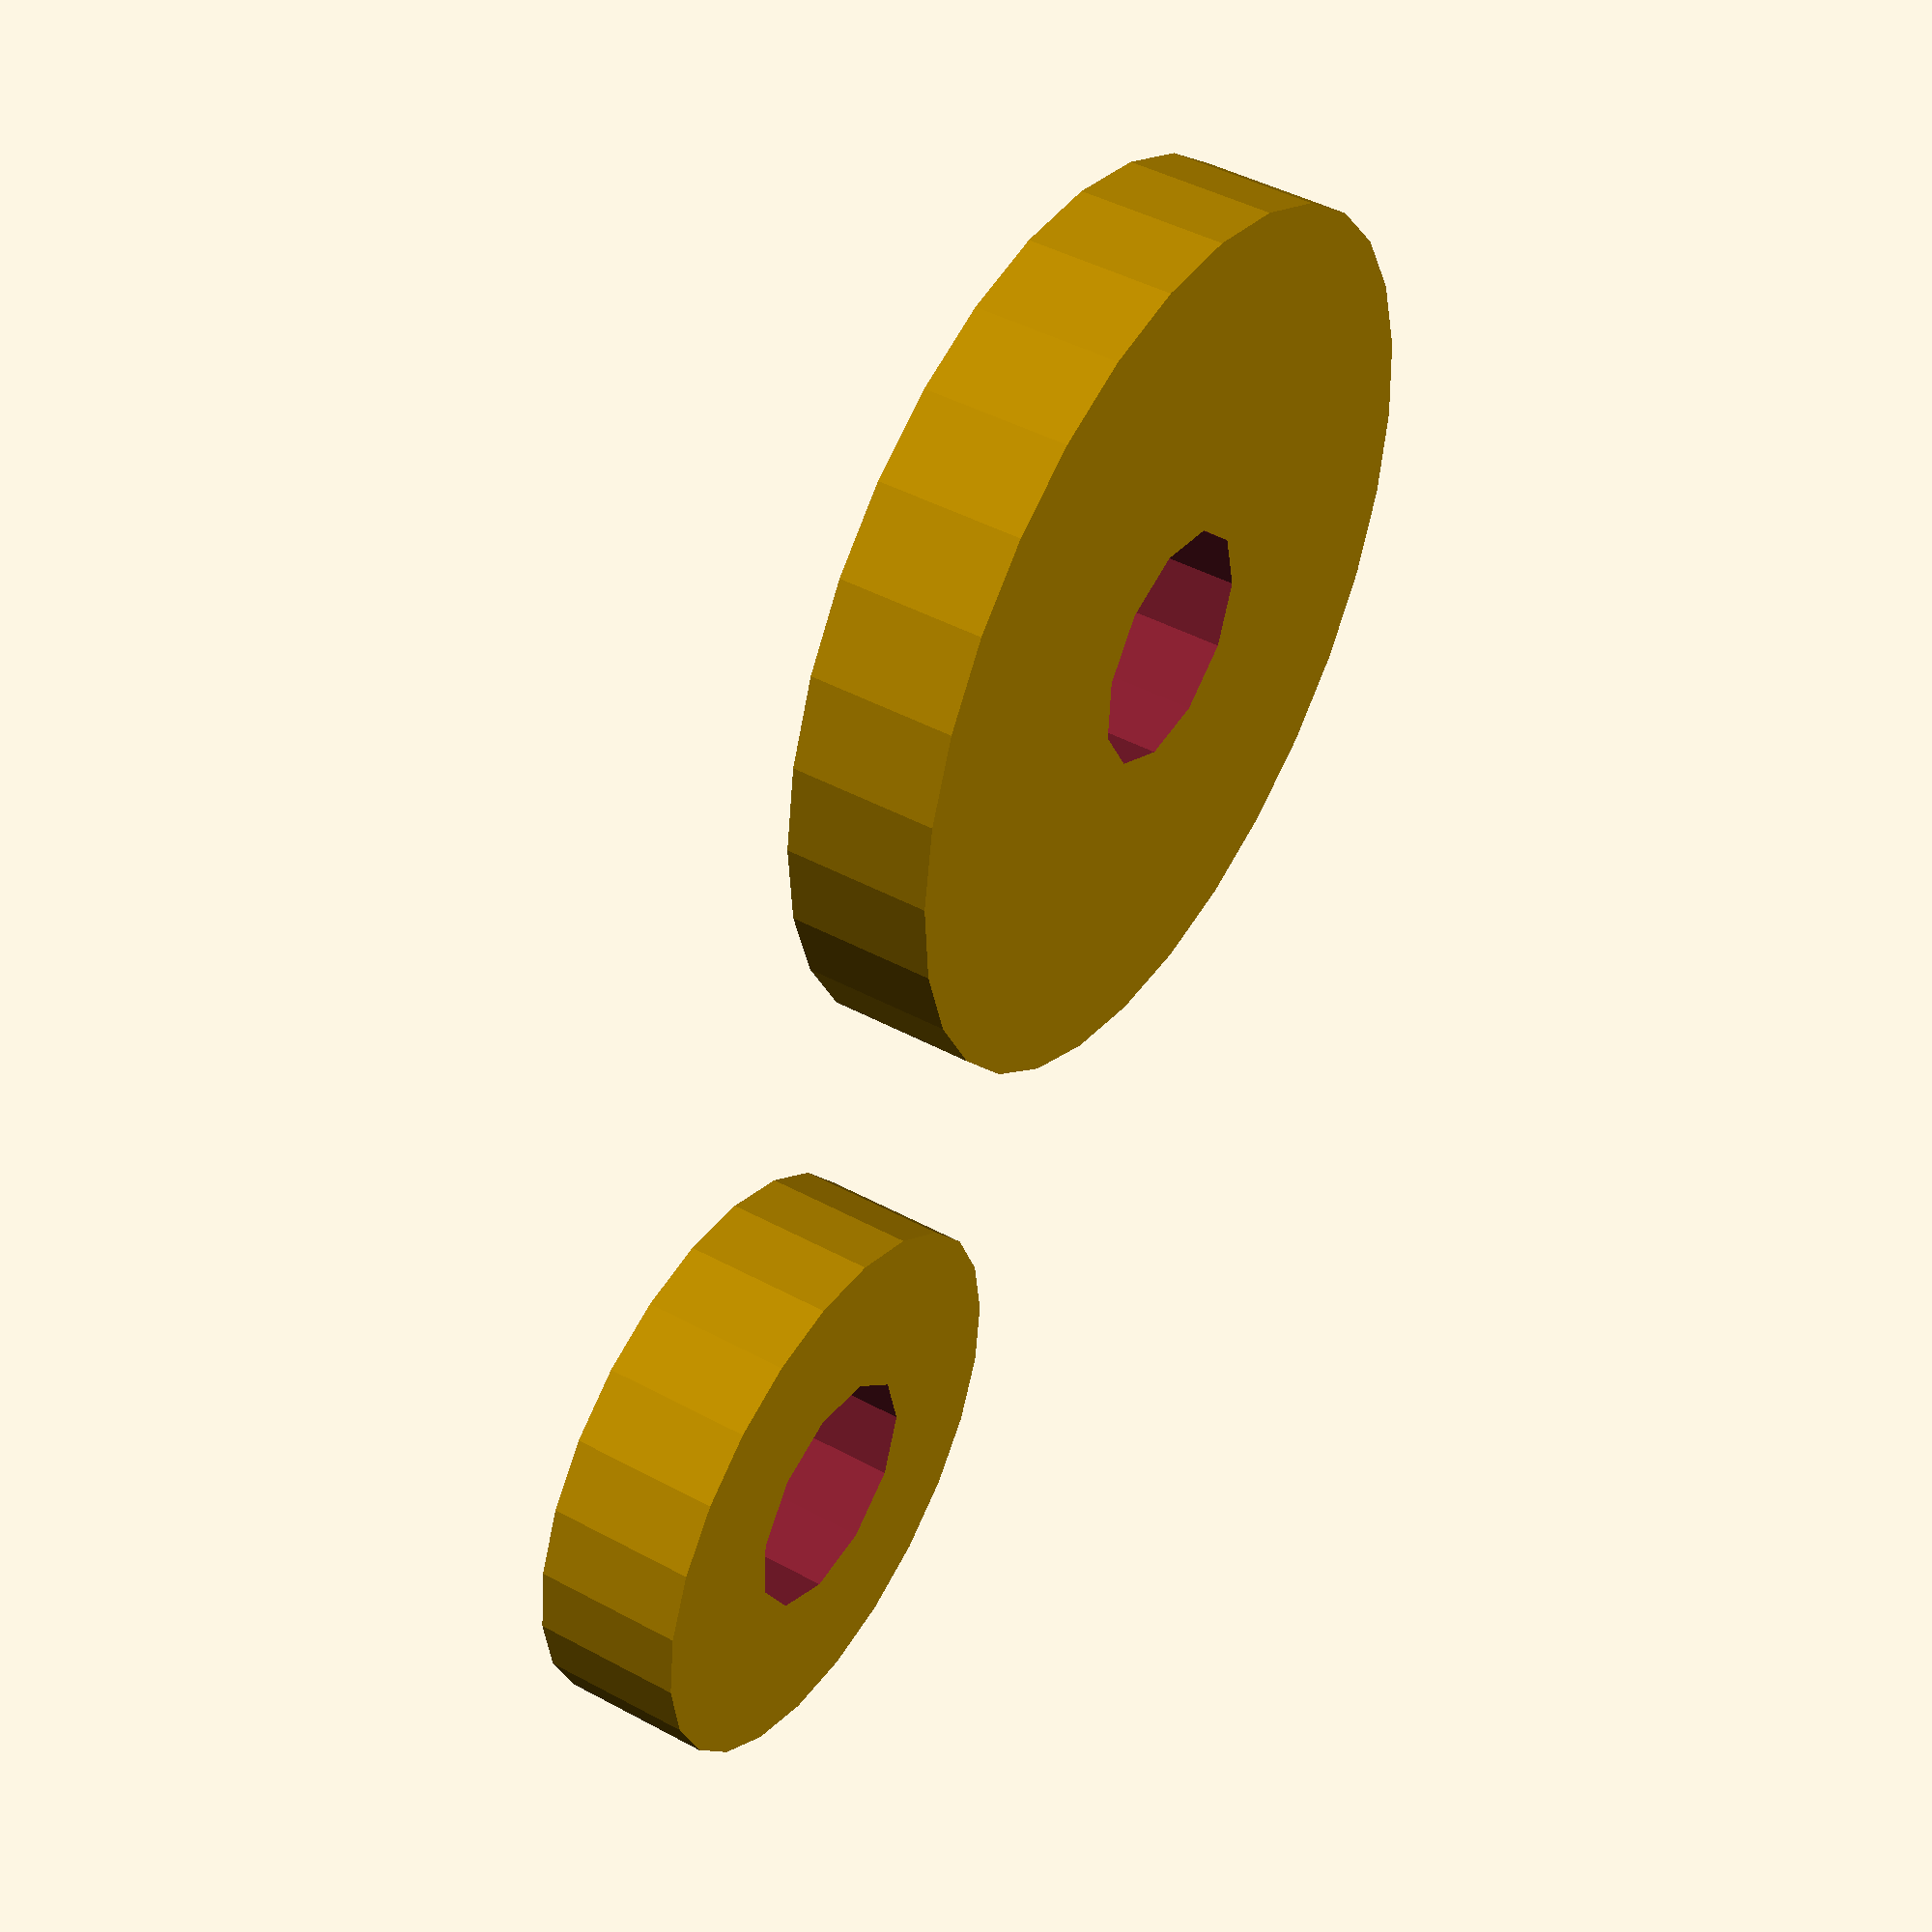
<openscad>
d_small_nut = 15;
d_big_nut = 24;
h_nut = 4;

translate([d_big_nut, 0, 0])
    nut_small();
    nut_big();

module nut_small() {
    difference() {
        cylinder(d = d_small_nut, h = h_nut, center = true);
        cylinder(h = 40, d = 6.5, center = true);
    }
}

module nut_big() {
    difference() {
        cylinder(d = d_big_nut, h = h_nut, center = true);
        cylinder(h = 40, d = 6.5, center = true);
    }
}
</openscad>
<views>
elev=134.3 azim=314.6 roll=238.2 proj=p view=solid
</views>
